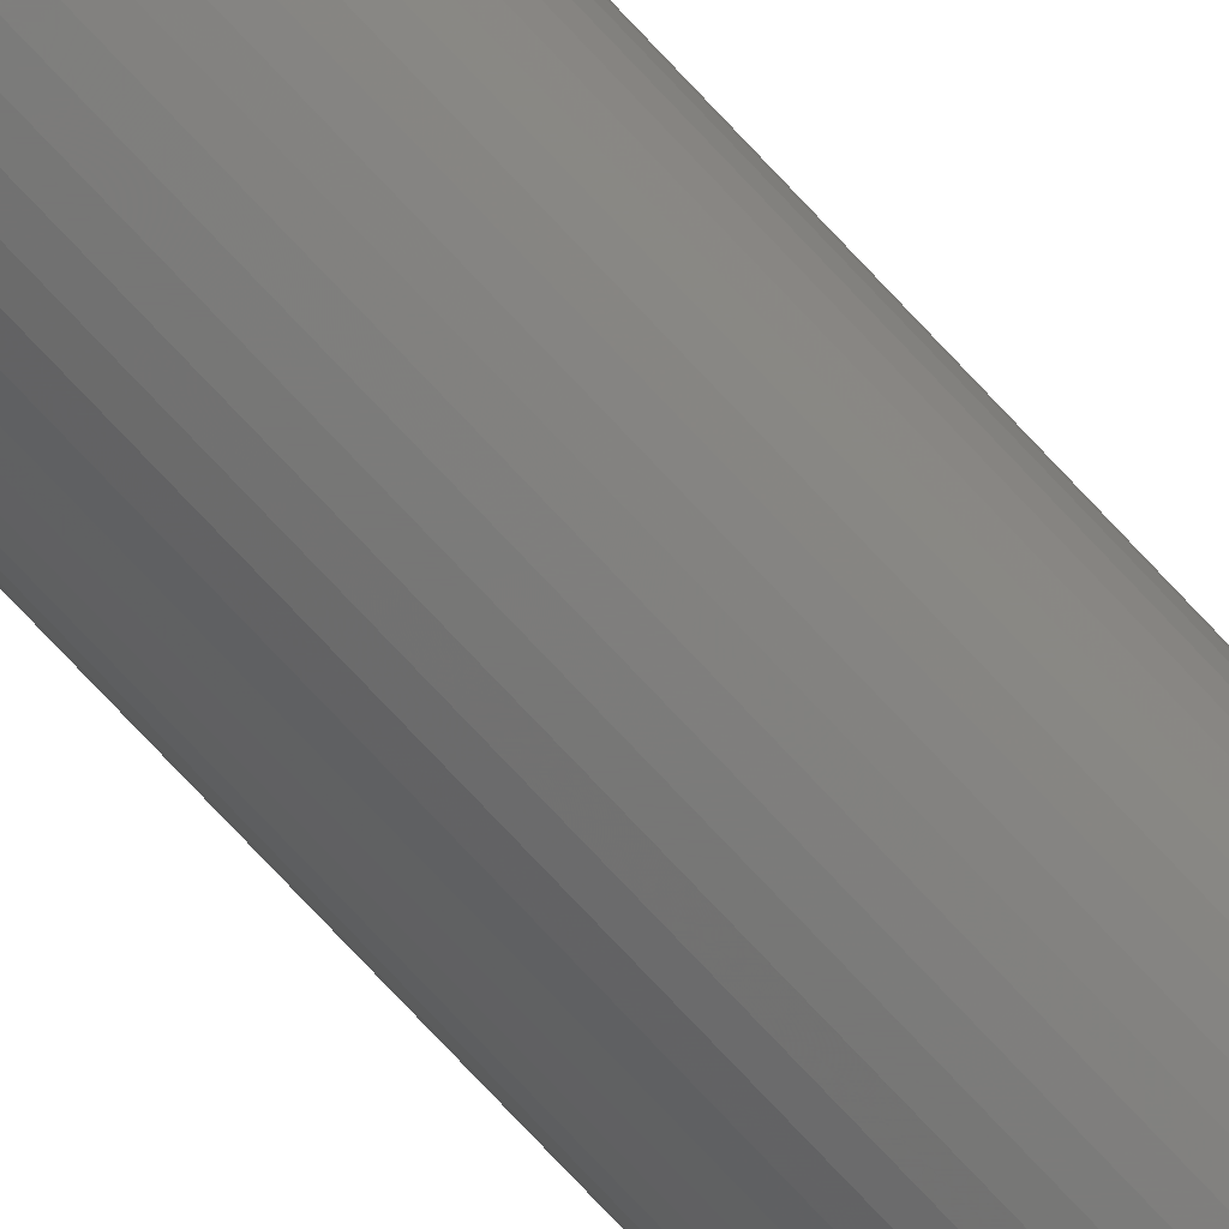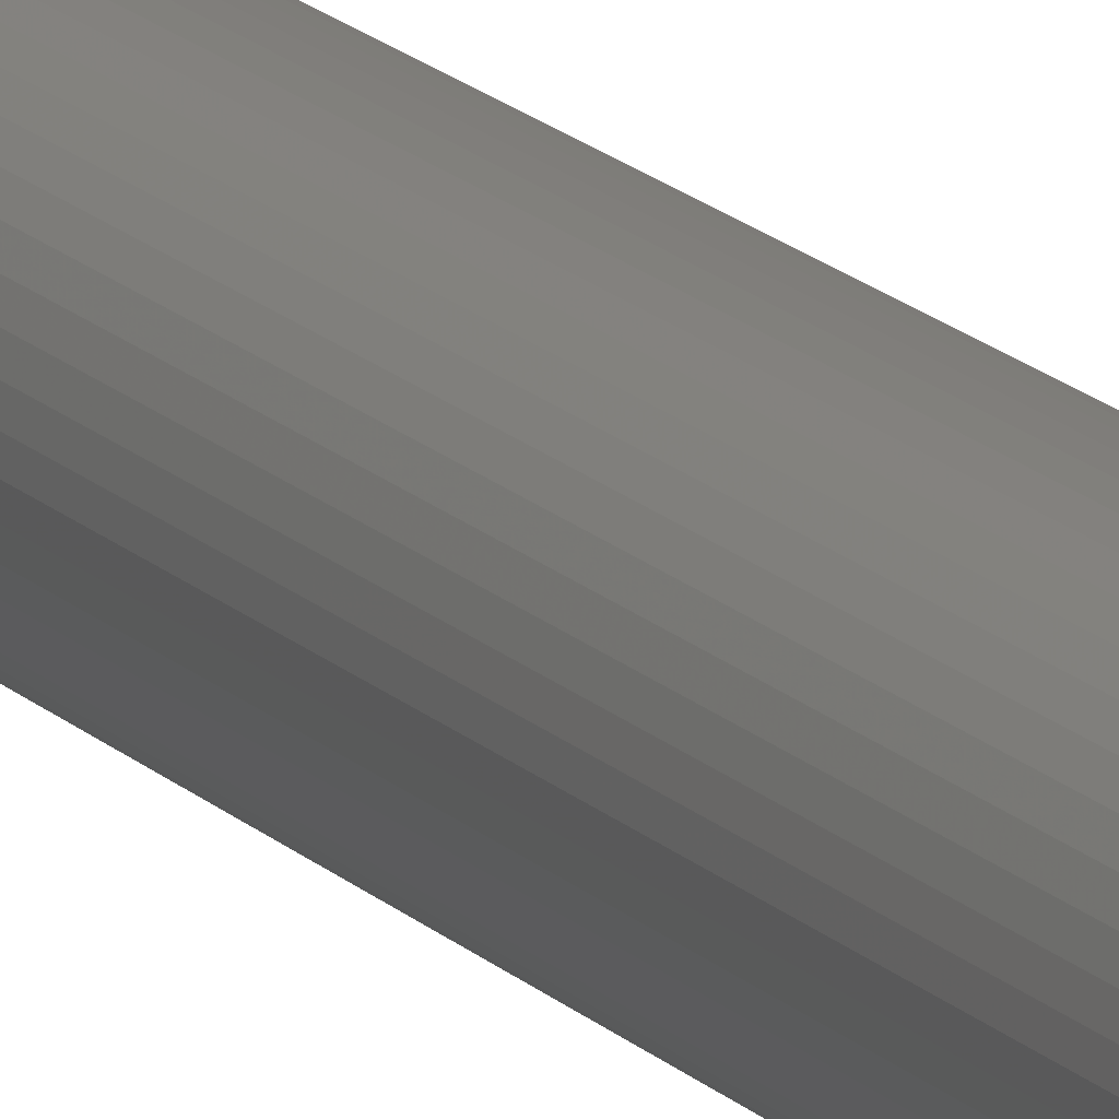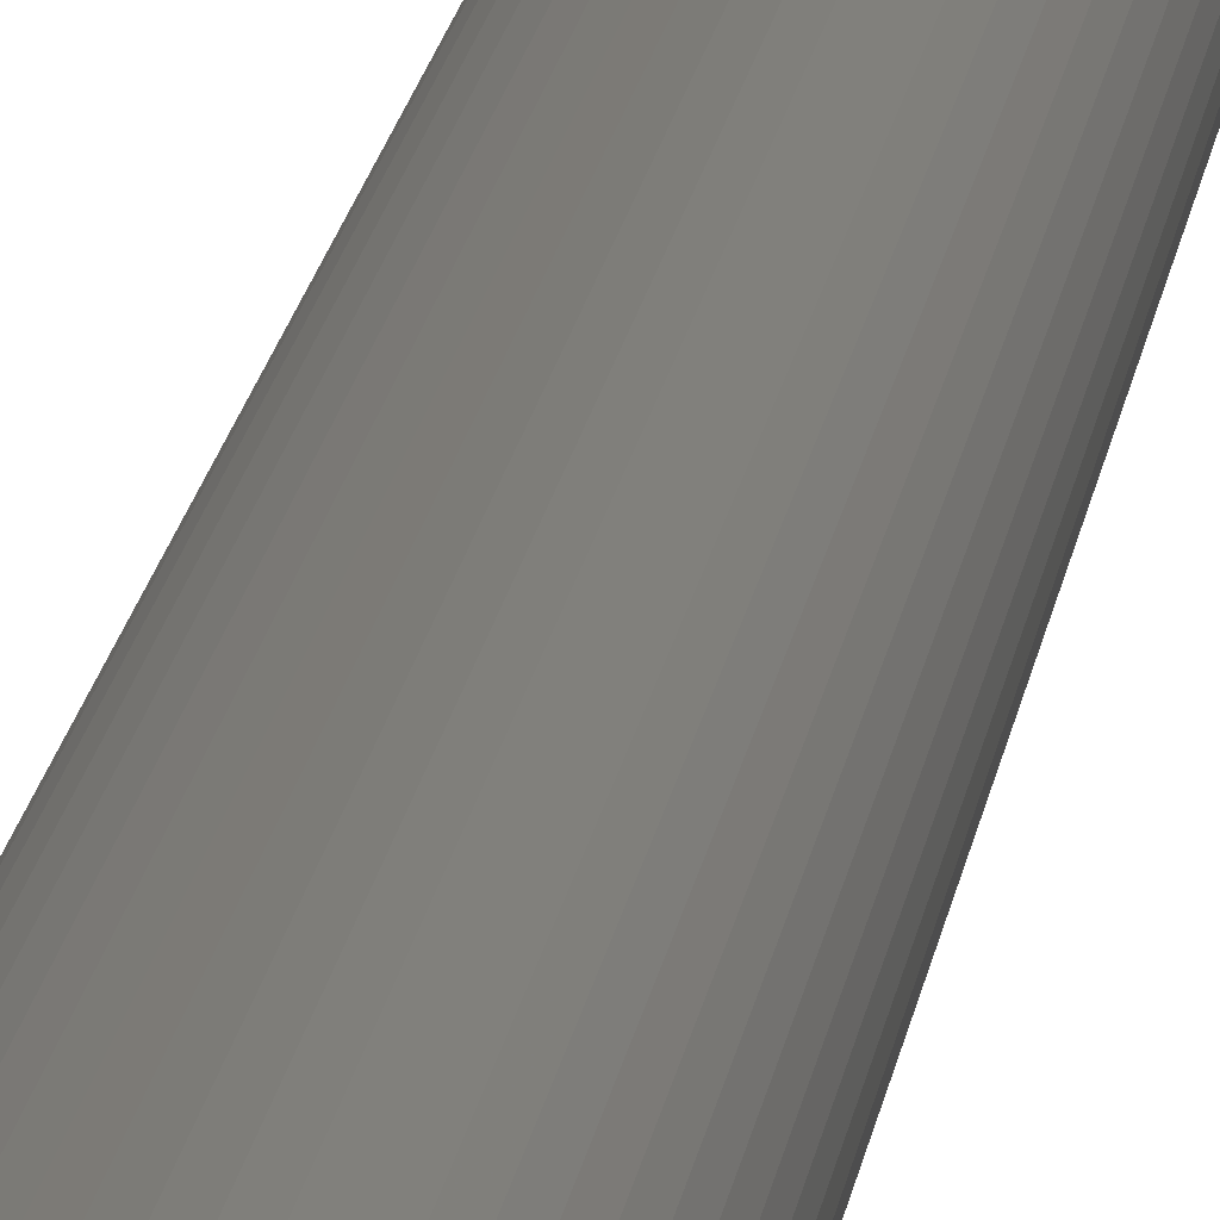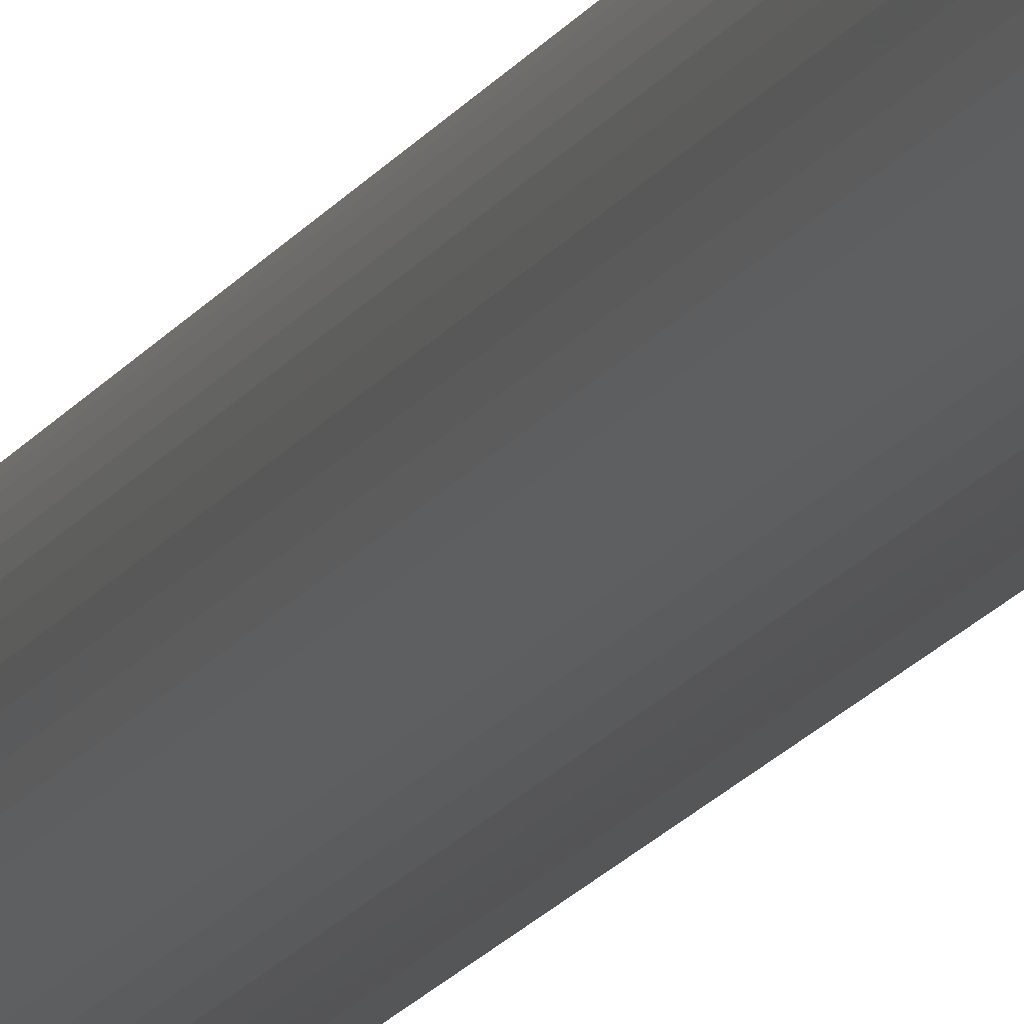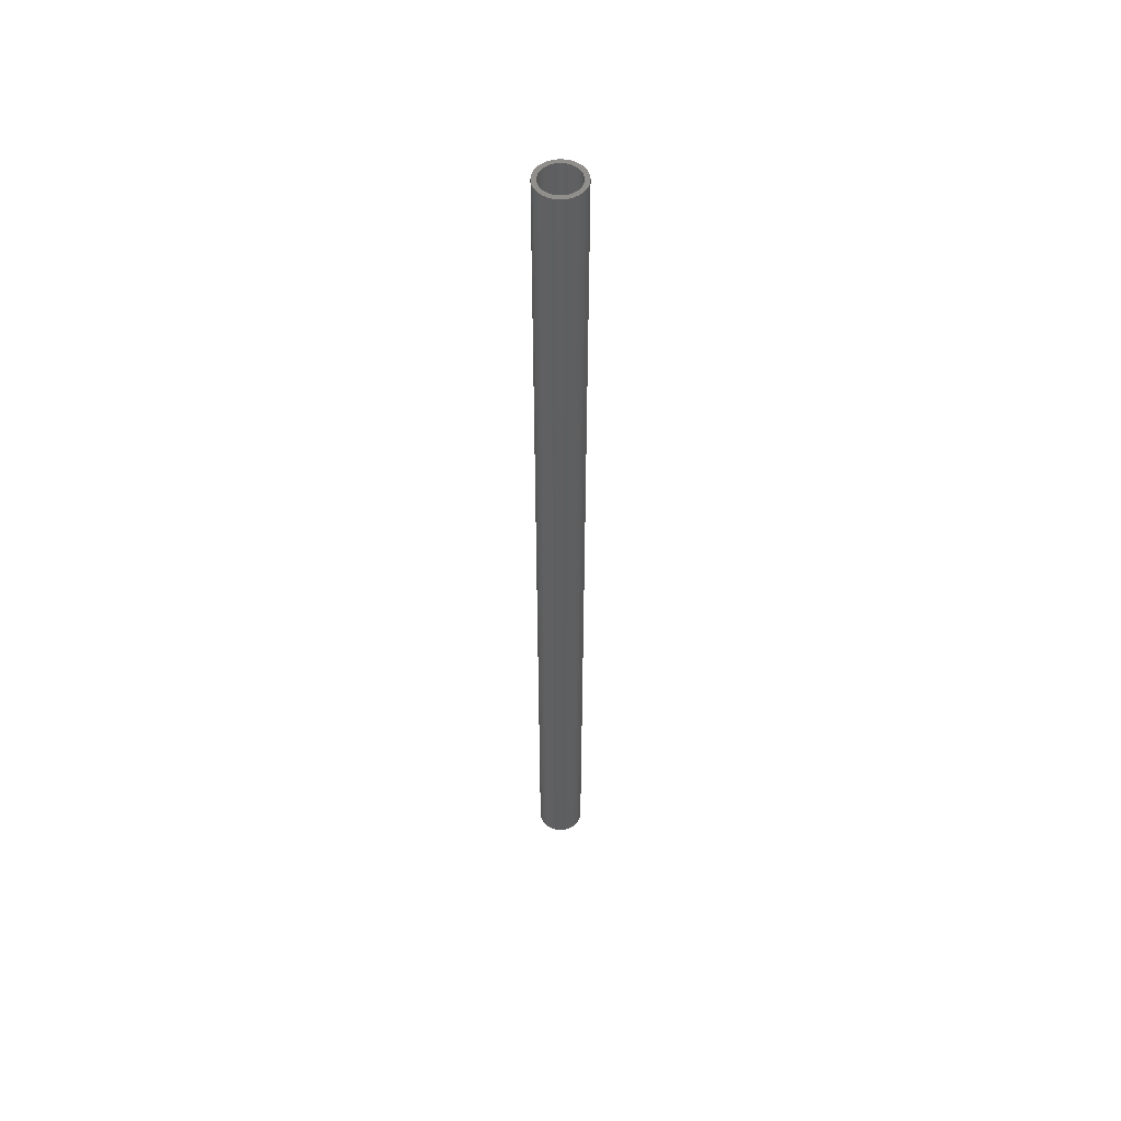
<metadata>
{"format":"stl","ext":"stl","renderer":"f3d","projection":"perspective","resolution":1024,"background":"white","views":[{"elev":-69.3,"azim":-137.9,"up":"+Y"},{"elev":12.4,"azim":-21.9,"up":"+Y"},{"elev":8.0,"azim":3.5,"up":"+Y"},{"elev":-13.1,"azim":-17.4,"up":"+Y"},{"elev":52.3,"azim":-100.5,"up":"+Z"}]}
</metadata>
<code>
# stl→obj: 200 verts, 400 faces
v 2.25 0 46.5
v 2.232 0.282 -46.5
v 2.232 0.282 46.5
v 2.25 0 -46.5
v -2.25 0 -46.5
v -2.232 0.282 46.5
v -2.232 0.282 -46.5
v -2.25 0 46.5
v 0.1413 2.246 -46.5
v -0.1413 2.246 46.5
v 0.1413 2.246 46.5
v -0.1413 2.246 -46.5
v -0.1413 -2.246 -46.5
v 0.1413 -2.246 46.5
v -0.1413 -2.246 46.5
v 0.1413 -2.246 -46.5
v 1.64 1.54 -46.5
v 1.434 1.734 46.5
v 1.64 1.54 46.5
v 1.434 1.734 -46.5
v -1.434 1.734 -46.5
v -1.64 1.54 46.5
v -1.434 1.734 46.5
v -1.64 1.54 -46.5
v -0.6953 2.14 -46.5
v -0.958 2.036 46.5
v -0.6953 2.14 46.5
v -0.958 2.036 -46.5
v 2.092 -0.8283 46.5
v 2.179 -0.5596 -46.5
v 2.179 -0.5596 46.5
v 2.092 -0.8283 -46.5
v 2.092 0.8283 46.5
v 1.972 1.084 -46.5
v 1.972 1.084 46.5
v 2.092 0.8283 -46.5
v 2.179 0.5596 -46.5
v 2.179 0.5596 46.5
v 0.958 2.036 -46.5
v 0.6953 2.14 46.5
v 0.958 2.036 46.5
v 0.6953 2.14 -46.5
v 0.4216 2.21 46.5
v 0.4216 2.21 -46.5
v 1.206 1.9 46.5
v 1.206 1.9 -46.5
v -2.092 0.8283 -46.5
v -1.972 1.084 46.5
v -1.972 1.084 -46.5
v -2.092 0.8283 46.5
v -1.82 1.323 -46.5
v -1.82 1.323 46.5
v -2.179 0.5596 -46.5
v -2.179 0.5596 46.5
v -1.206 1.9 46.5
v -1.206 1.9 -46.5
v -0.4216 2.21 46.5
v -0.4216 2.21 -46.5
v 0.4216 -2.21 46.5
v 0.4216 -2.21 -46.5
v 1.82 1.323 46.5
v 1.82 1.323 -46.5
v 1.8 0 46.5
v 1.786 0.2256 46.5
v 2.232 -0.282 46.5
v 1.743 0.4476 46.5
v 1.786 -0.2256 46.5
v 1.674 0.6626 46.5
v 1.577 0.8672 46.5
v 1.743 -0.4476 46.5
v 1.456 1.058 46.5
v 1.312 1.232 46.5
v 1.147 1.387 46.5
v 0.9645 1.52 46.5
v 0.7664 1.629 46.5
v 0.5562 1.712 46.5
v 0.3373 1.768 46.5
v 0.113 1.796 46.5
v -0.113 1.796 46.5
v -0.3373 1.768 46.5
v -0.5562 1.712 46.5
v -0.7664 1.629 46.5
v -0.9645 1.52 46.5
v -1.147 1.387 46.5
v -1.312 1.232 46.5
v -1.456 1.058 46.5
v -1.577 0.8672 46.5
v -1.674 0.6626 46.5
v -1.743 0.4476 46.5
v 1.674 -0.6626 46.5
v 1.972 -1.084 46.5
v 1.577 -0.8672 46.5
v 1.82 -1.323 46.5
v 1.456 -1.058 46.5
v 1.64 -1.54 46.5
v 1.312 -1.232 46.5
v 1.434 -1.734 46.5
v 1.147 -1.387 46.5
v 1.206 -1.9 46.5
v 0.9645 -1.52 46.5
v 0.958 -2.036 46.5
v 0.7664 -1.629 46.5
v 0.6953 -2.14 46.5
v 0.5562 -1.712 46.5
v 0.3373 -1.768 46.5
v 0.113 -1.796 46.5
v -0.113 -1.796 46.5
v -0.3373 -1.768 46.5
v -0.4216 -2.21 46.5
v -0.5562 -1.712 46.5
v -0.6953 -2.14 46.5
v -0.7664 -1.629 46.5
v -0.958 -2.036 46.5
v -0.9645 -1.52 46.5
v -1.206 -1.9 46.5
v -1.147 -1.387 46.5
v -1.434 -1.734 46.5
v -1.312 -1.232 46.5
v -1.64 -1.54 46.5
v -1.456 -1.058 46.5
v -1.82 -1.323 46.5
v -1.577 -0.8672 46.5
v -1.972 -1.084 46.5
v -1.674 -0.6626 46.5
v -2.092 -0.8283 46.5
v -1.743 -0.4476 46.5
v -2.179 -0.5596 46.5
v -1.786 -0.2256 46.5
v -2.232 -0.282 46.5
v -1.8 0 46.5
v -1.786 0.2256 46.5
v 2.232 -0.282 -46.5
v 1.972 -1.084 -46.5
v 1.82 -1.323 -46.5
v -1.64 -1.54 -46.5
v -1.434 -1.734 -46.5
v -1.972 -1.084 -46.5
v -2.092 -0.8283 -46.5
v -1.82 -1.323 -46.5
v 1.8 0 -46.5
v 1.786 -0.2256 -46.5
v 1.743 -0.4476 -46.5
v 1.786 0.2256 -46.5
v 1.674 -0.6626 -46.5
v 1.577 -0.8672 -46.5
v 1.743 0.4476 -46.5
v 1.456 -1.058 -46.5
v 1.64 -1.54 -46.5
v 1.312 -1.232 -46.5
v 1.434 -1.734 -46.5
v 1.147 -1.387 -46.5
v 1.206 -1.9 -46.5
v 0.9645 -1.52 -46.5
v 0.958 -2.036 -46.5
v 0.7664 -1.629 -46.5
v 0.6953 -2.14 -46.5
v 0.5562 -1.712 -46.5
v 0.3373 -1.768 -46.5
v 0.113 -1.796 -46.5
v -0.113 -1.796 -46.5
v -0.3373 -1.768 -46.5
v -0.4216 -2.21 -46.5
v -0.5562 -1.712 -46.5
v -0.6953 -2.14 -46.5
v -0.7664 -1.629 -46.5
v -0.958 -2.036 -46.5
v -0.9645 -1.52 -46.5
v -1.206 -1.9 -46.5
v -1.147 -1.387 -46.5
v -1.312 -1.232 -46.5
v -1.456 -1.058 -46.5
v -1.577 -0.8672 -46.5
v -1.674 -0.6626 -46.5
v -1.743 -0.4476 -46.5
v 1.674 0.6626 -46.5
v 1.577 0.8672 -46.5
v 1.456 1.058 -46.5
v 1.312 1.232 -46.5
v 1.147 1.387 -46.5
v 0.9645 1.52 -46.5
v 0.7664 1.629 -46.5
v 0.5562 1.712 -46.5
v 0.3373 1.768 -46.5
v 0.113 1.796 -46.5
v -0.113 1.796 -46.5
v -0.3373 1.768 -46.5
v -0.5562 1.712 -46.5
v -0.7664 1.629 -46.5
v -0.9645 1.52 -46.5
v -1.147 1.387 -46.5
v -1.312 1.232 -46.5
v -1.456 1.058 -46.5
v -1.577 0.8672 -46.5
v -1.674 0.6626 -46.5
v -1.743 0.4476 -46.5
v -1.786 0.2256 -46.5
v -1.8 0 -46.5
v -2.179 -0.5596 -46.5
v -1.786 -0.2256 -46.5
v -2.232 -0.282 -46.5
f 1 2 3
f 2 1 4
f 5 6 7
f 6 5 8
f 9 10 11
f 10 9 12
f 13 14 15
f 14 13 16
f 17 18 19
f 18 17 20
f 21 22 23
f 22 21 24
f 25 26 27
f 26 25 28
f 29 30 31
f 30 29 32
f 33 34 35
f 34 33 36
f 3 37 38
f 37 3 2
f 39 40 41
f 40 39 42
f 42 43 40
f 43 42 44
f 20 45 18
f 45 20 46
f 47 48 49
f 48 47 50
f 51 22 24
f 22 51 52
f 53 50 47
f 50 53 54
f 28 55 26
f 55 28 56
f 12 57 10
f 57 12 58
f 16 59 14
f 59 16 60
f 38 36 33
f 36 38 37
f 61 17 19
f 17 61 62
f 35 62 61
f 62 35 34
f 44 11 43
f 11 44 9
f 46 41 45
f 41 46 39
f 49 52 51
f 52 49 48
f 7 54 53
f 54 7 6
f 63 1 3
f 64 3 38
f 1 63 65
f 66 38 33
f 67 65 63
f 68 33 35
f 65 67 31
f 69 35 61
f 70 31 67
f 31 70 29
f 3 64 63
f 38 66 64
f 33 68 66
f 71 61 19
f 35 69 68
f 61 71 69
f 72 19 18
f 19 72 71
f 73 18 45
f 18 73 72
f 45 74 73
f 41 74 45
f 41 75 74
f 40 75 41
f 40 76 75
f 43 76 40
f 43 77 76
f 11 77 43
f 11 78 77
f 11 79 78
f 10 79 11
f 10 80 79
f 57 80 10
f 57 81 80
f 27 81 57
f 27 82 81
f 26 82 27
f 26 83 82
f 55 83 26
f 83 55 84
f 23 84 55
f 84 23 85
f 22 85 23
f 85 22 86
f 52 86 22
f 86 52 87
f 48 87 52
f 87 48 88
f 88 50 89
f 50 88 48
f 90 29 70
f 29 90 91
f 92 91 90
f 91 92 93
f 94 93 92
f 93 94 95
f 96 95 94
f 95 96 97
f 98 97 96
f 97 98 99
f 100 99 98
f 100 101 99
f 102 101 100
f 102 103 101
f 104 103 102
f 104 59 103
f 105 59 104
f 105 14 59
f 106 14 105
f 107 14 106
f 107 15 14
f 108 15 107
f 108 109 15
f 110 109 108
f 110 111 109
f 112 111 110
f 112 113 111
f 114 113 112
f 115 114 116
f 114 115 113
f 117 116 118
f 116 117 115
f 119 118 120
f 121 120 122
f 118 119 117
f 123 122 124
f 125 124 126
f 127 126 128
f 120 121 119
f 129 128 130
f 54 89 50
f 89 54 131
f 122 123 121
f 6 131 54
f 124 125 123
f 131 6 130
f 126 127 125
f 8 130 6
f 128 129 127
f 130 8 129
f 56 23 55
f 23 56 21
f 58 27 57
f 27 58 25
f 65 4 1
f 4 65 132
f 93 133 91
f 133 93 134
f 31 132 65
f 132 31 30
f 135 117 119
f 117 135 136
f 137 125 138
f 125 137 123
f 135 121 139
f 121 135 119
f 140 4 132
f 141 132 30
f 4 140 2
f 142 30 32
f 143 2 140
f 144 32 133
f 2 143 37
f 145 133 134
f 146 37 143
f 37 146 36
f 132 141 140
f 30 142 141
f 32 144 142
f 147 134 148
f 133 145 144
f 134 147 145
f 149 148 150
f 148 149 147
f 151 150 152
f 150 151 149
f 152 153 151
f 154 153 152
f 154 155 153
f 156 155 154
f 156 157 155
f 60 157 156
f 60 158 157
f 16 158 60
f 16 159 158
f 16 160 159
f 13 160 16
f 13 161 160
f 162 161 13
f 162 163 161
f 164 163 162
f 164 165 163
f 166 165 164
f 166 167 165
f 168 167 166
f 167 168 169
f 136 169 168
f 169 136 170
f 135 170 136
f 170 135 171
f 139 171 135
f 171 139 172
f 137 172 139
f 172 137 173
f 173 138 174
f 138 173 137
f 175 36 146
f 36 175 34
f 176 34 175
f 34 176 62
f 177 62 176
f 62 177 17
f 178 17 177
f 17 178 20
f 179 20 178
f 20 179 46
f 180 46 179
f 180 39 46
f 181 39 180
f 181 42 39
f 182 42 181
f 182 44 42
f 183 44 182
f 183 9 44
f 184 9 183
f 185 9 184
f 185 12 9
f 186 12 185
f 186 58 12
f 187 58 186
f 187 25 58
f 188 25 187
f 188 28 25
f 189 28 188
f 56 189 190
f 189 56 28
f 21 190 191
f 190 21 56
f 24 191 192
f 51 192 193
f 191 24 21
f 49 193 194
f 47 194 195
f 53 195 196
f 192 51 24
f 7 196 197
f 198 174 138
f 174 198 199
f 193 49 51
f 200 199 198
f 194 47 49
f 199 200 197
f 195 53 47
f 5 197 200
f 196 7 53
f 197 5 7
f 152 97 99
f 97 152 150
f 91 32 29
f 32 91 133
f 138 127 198
f 127 138 125
f 95 134 93
f 134 95 148
f 154 99 101
f 99 154 152
f 156 101 103
f 101 156 154
f 60 103 59
f 103 60 156
f 162 15 109
f 15 162 13
f 168 113 115
f 113 168 166
f 139 123 137
f 123 139 121
f 198 129 200
f 129 198 127
f 200 8 5
f 8 200 129
f 150 95 97
f 95 150 148
f 164 109 111
f 109 164 162
f 166 111 113
f 111 166 164
f 136 115 117
f 115 136 168
f 89 194 88
f 194 89 195
f 176 71 177
f 71 176 69
f 182 75 76
f 75 182 181
f 188 81 82
f 81 188 187
f 88 193 87
f 193 88 194
f 142 67 141
f 67 142 70
f 143 66 146
f 66 143 64
f 179 72 73
f 72 179 178
f 180 73 74
f 73 180 179
f 86 191 85
f 191 86 192
f 187 80 81
f 80 187 186
f 191 84 85
f 84 191 190
f 140 64 143
f 64 140 63
f 153 102 100
f 102 153 155
f 177 72 178
f 72 177 71
f 185 78 79
f 78 185 184
f 183 76 77
f 76 183 182
f 181 74 75
f 74 181 180
f 130 196 131
f 196 130 197
f 87 192 86
f 192 87 193
f 186 79 80
f 79 186 185
f 190 83 84
f 83 190 189
f 189 82 83
f 82 189 188
f 141 63 140
f 63 141 67
f 122 173 124
f 173 122 172
f 158 106 105
f 106 158 159
f 175 69 176
f 69 175 68
f 146 68 175
f 68 146 66
f 184 77 78
f 77 184 183
f 131 195 89
f 195 131 196
f 145 90 144
f 90 145 92
f 144 70 142
f 70 144 90
f 149 98 96
f 98 149 151
f 149 94 147
f 94 149 96
f 161 110 108
f 110 161 163
f 160 108 107
f 108 160 161
f 128 197 130
f 197 128 199
f 124 174 126
f 174 124 173
f 155 104 102
f 104 155 157
f 157 105 104
f 105 157 158
f 151 100 98
f 100 151 153
f 147 92 145
f 92 147 94
f 167 116 114
f 116 167 169
f 159 107 106
f 107 159 160
f 169 118 116
f 118 169 170
f 126 199 128
f 199 126 174
f 165 114 112
f 114 165 167
f 163 112 110
f 112 163 165
f 118 171 120
f 171 118 170
f 120 172 122
f 172 120 171

</code>
